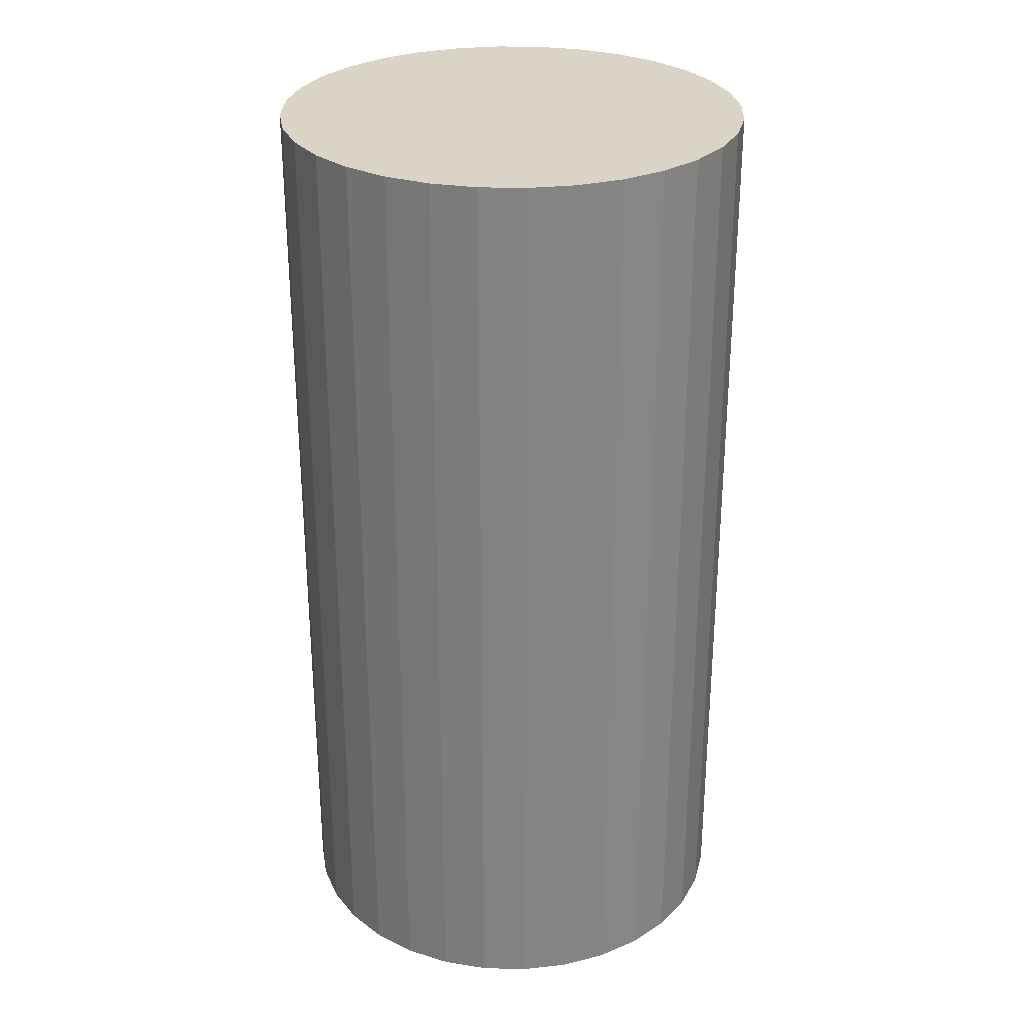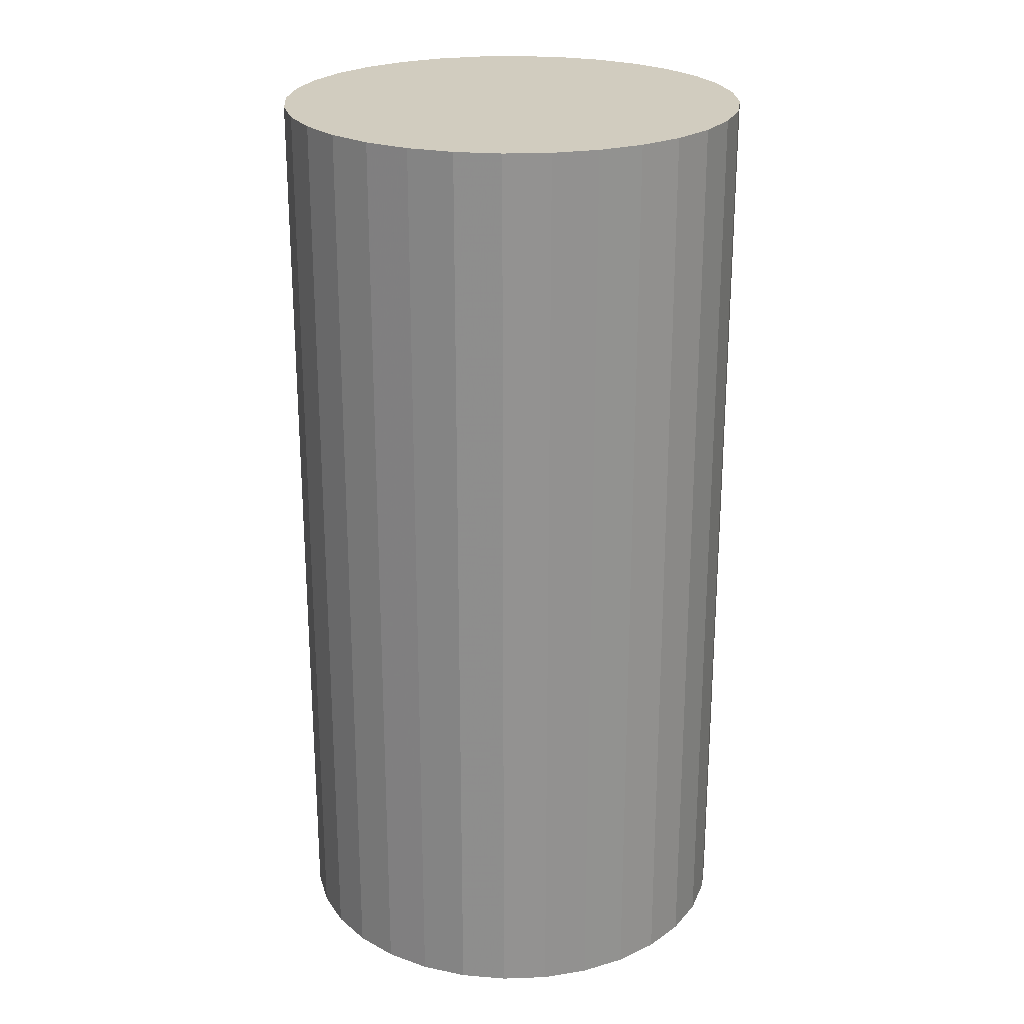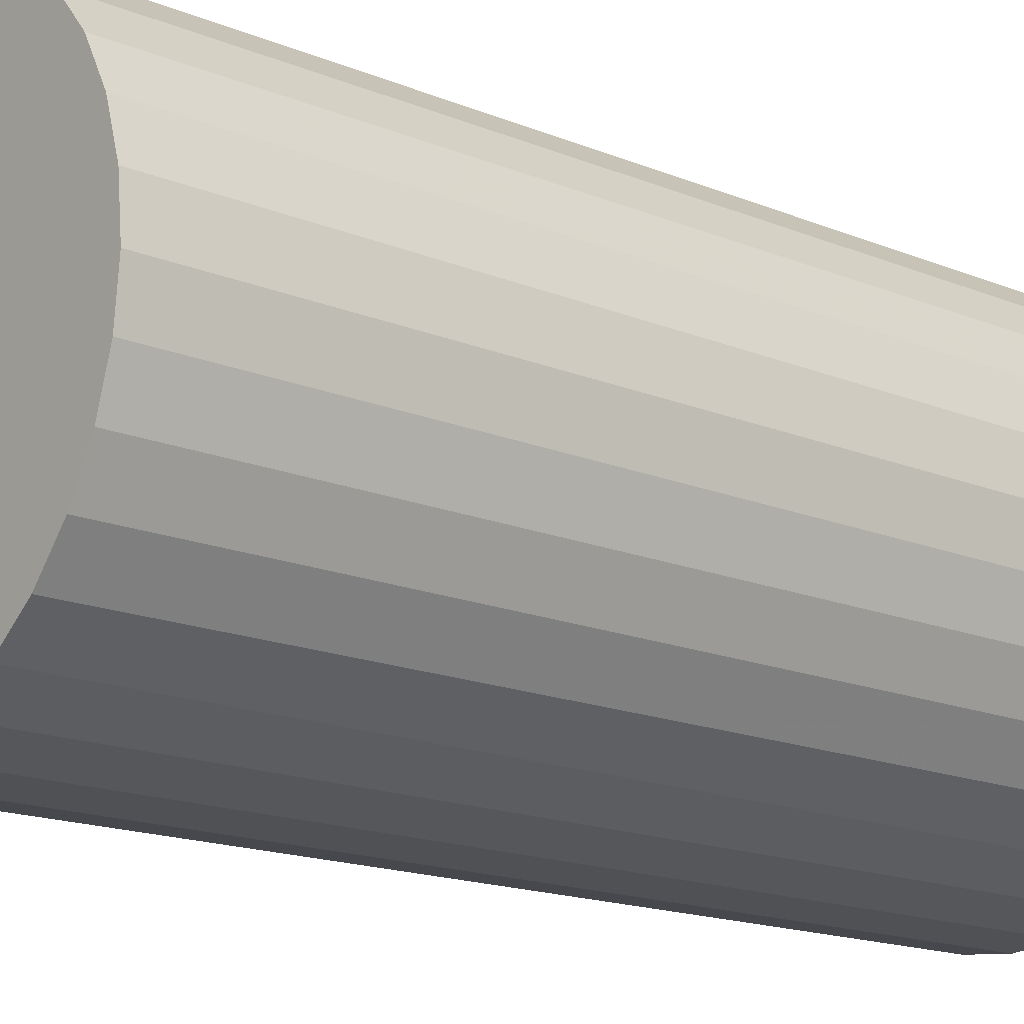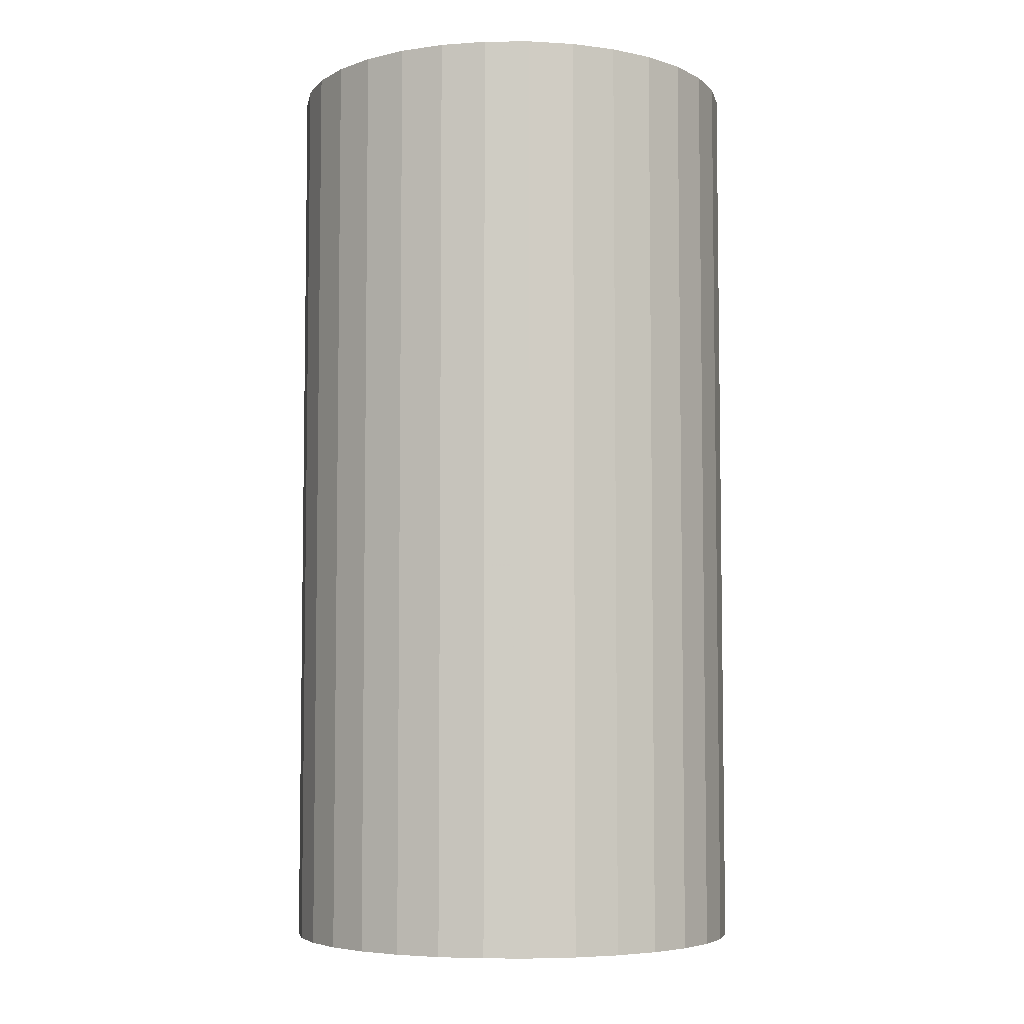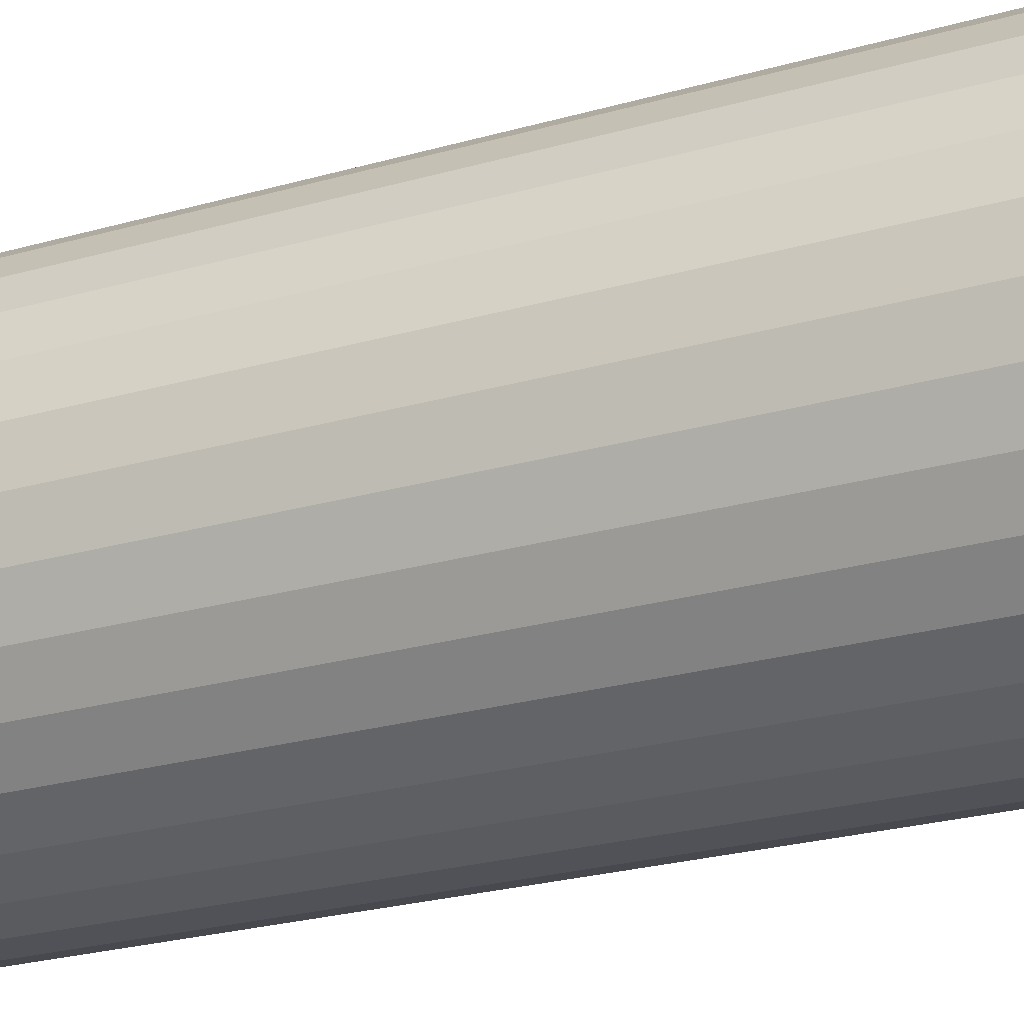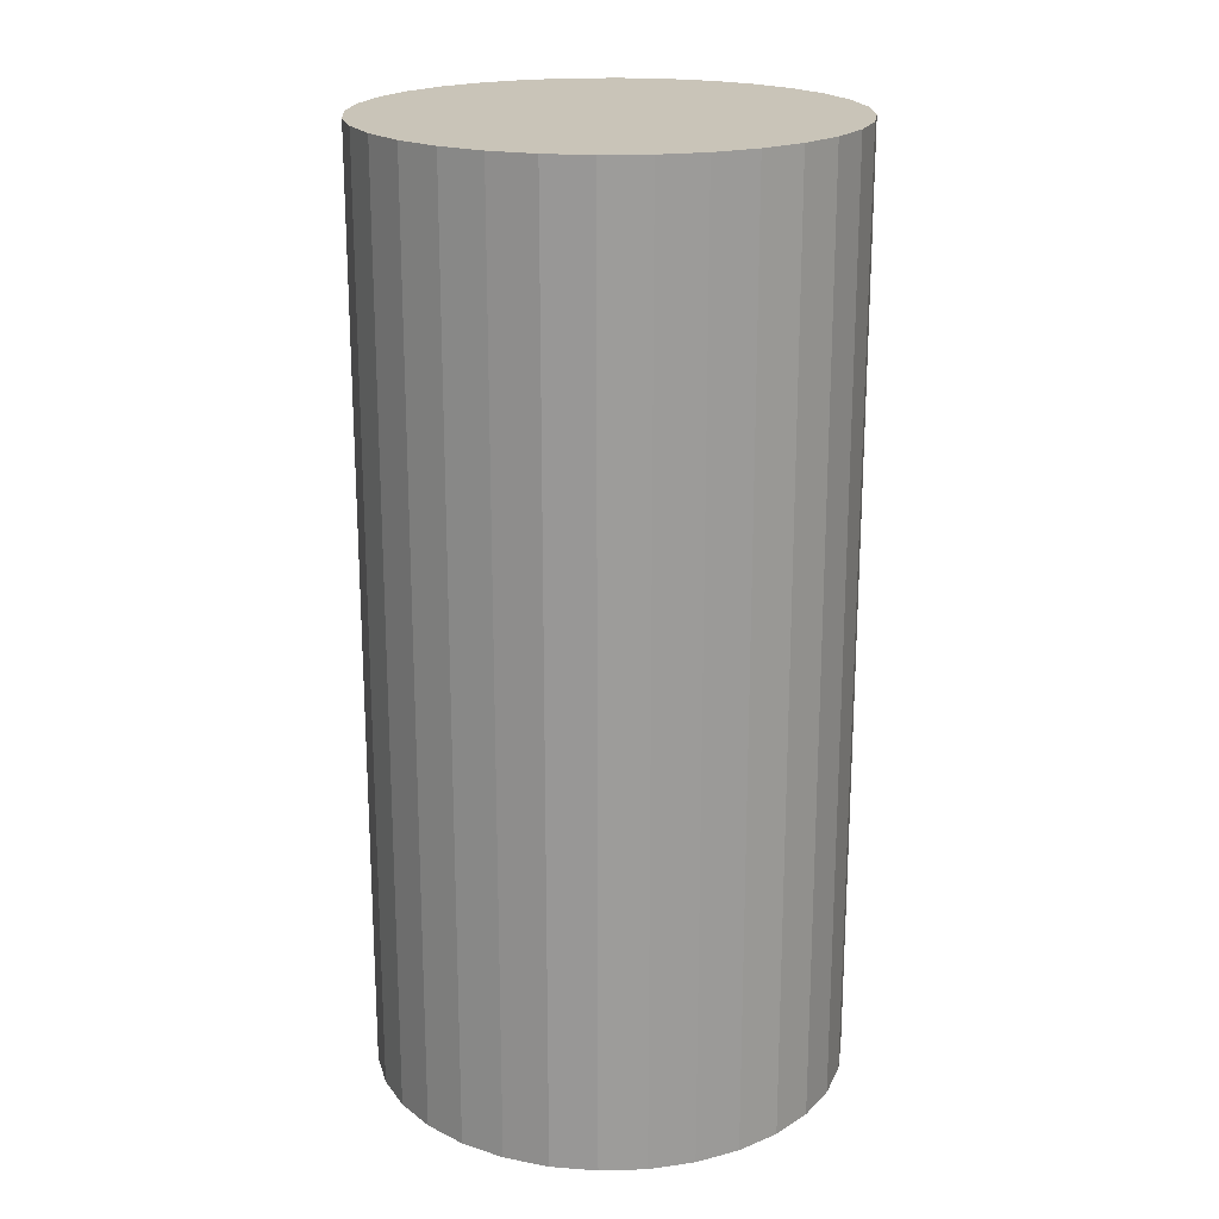
<metadata>
{"format":"obj","ext":"obj","renderer":"f3d","projection":"perspective","resolution":1024,"background":"white","views":[{"elev":28.9,"azim":-37.3,"up":"+Z"},{"elev":23.9,"azim":92.2,"up":"+Z"},{"elev":-15.9,"azim":-131.2,"up":"+Y"},{"elev":-5.6,"azim":-60.6,"up":"+Z"},{"elev":-26.8,"azim":113.6,"up":"+Y"},{"elev":20.1,"azim":58.8,"up":"+Z"}]}
</metadata>
<code>
v 0 0 -0.04003
v 0.02015 0 -0.04003
v 0.02015 0 0.04003
v 0 0 0.04003
v 0.01976 0.003931 -0.04003
v 0.01976 0.003931 0.04003
v 0.01862 0.007712 -0.04003
v 0.01862 0.007712 0.04003
v 0.01676 0.0112 -0.04003
v 0.01676 0.0112 0.04003
v 0.01425 0.01425 -0.04003
v 0.01425 0.01425 0.04003
v 0.0112 0.01676 -0.04003
v 0.0112 0.01676 0.04003
v 0.007712 0.01862 -0.04003
v 0.007712 0.01862 0.04003
v 0.003931 0.01976 -0.04003
v 0.003931 0.01976 0.04003
v 0 0.02015 -0.04003
v 0 0.02015 0.04003
v -0.003931 0.01976 -0.04003
v -0.003931 0.01976 0.04003
v -0.007712 0.01862 -0.04003
v -0.007712 0.01862 0.04003
v -0.0112 0.01676 -0.04003
v -0.0112 0.01676 0.04003
v -0.01425 0.01425 -0.04003
v -0.01425 0.01425 0.04003
v -0.01676 0.0112 -0.04003
v -0.01676 0.0112 0.04003
v -0.01862 0.007712 -0.04003
v -0.01862 0.007712 0.04003
v -0.01976 0.003931 -0.04003
v -0.01976 0.003931 0.04003
v -0.02015 0 -0.04003
v -0.02015 0 0.04003
v -0.01976 -0.003931 -0.04003
v -0.01976 -0.003931 0.04003
v -0.01862 -0.007712 -0.04003
v -0.01862 -0.007712 0.04003
v -0.01676 -0.0112 -0.04003
v -0.01676 -0.0112 0.04003
v -0.01425 -0.01425 -0.04003
v -0.01425 -0.01425 0.04003
v -0.0112 -0.01676 -0.04003
v -0.0112 -0.01676 0.04003
v -0.007712 -0.01862 -0.04003
v -0.007712 -0.01862 0.04003
v -0.003931 -0.01976 -0.04003
v -0.003931 -0.01976 0.04003
v -0 -0.02015 -0.04003
v -0 -0.02015 0.04003
v 0.003931 -0.01976 -0.04003
v 0.003931 -0.01976 0.04003
v 0.007712 -0.01862 -0.04003
v 0.007712 -0.01862 0.04003
v 0.0112 -0.01676 -0.04003
v 0.0112 -0.01676 0.04003
v 0.01425 -0.01425 -0.04003
v 0.01425 -0.01425 0.04003
v 0.01676 -0.0112 -0.04003
v 0.01676 -0.0112 0.04003
v 0.01862 -0.007712 -0.04003
v 0.01862 -0.007712 0.04003
v 0.01976 -0.003931 -0.04003
v 0.01976 -0.003931 0.04003
f 2 1 5
f 2 5 3
f 3 5 6
f 3 6 4
f 5 1 7
f 5 7 6
f 6 7 8
f 6 8 4
f 7 1 9
f 7 9 8
f 8 9 10
f 8 10 4
f 9 1 11
f 9 11 10
f 10 11 12
f 10 12 4
f 11 1 13
f 11 13 12
f 12 13 14
f 12 14 4
f 13 1 15
f 13 15 14
f 14 15 16
f 14 16 4
f 15 1 17
f 15 17 16
f 16 17 18
f 16 18 4
f 17 1 19
f 17 19 18
f 18 19 20
f 18 20 4
f 19 1 21
f 19 21 20
f 20 21 22
f 20 22 4
f 21 1 23
f 21 23 22
f 22 23 24
f 22 24 4
f 23 1 25
f 23 25 24
f 24 25 26
f 24 26 4
f 25 1 27
f 25 27 26
f 26 27 28
f 26 28 4
f 27 1 29
f 27 29 28
f 28 29 30
f 28 30 4
f 29 1 31
f 29 31 30
f 30 31 32
f 30 32 4
f 31 1 33
f 31 33 32
f 32 33 34
f 32 34 4
f 33 1 35
f 33 35 34
f 34 35 36
f 34 36 4
f 35 1 37
f 35 37 36
f 36 37 38
f 36 38 4
f 37 1 39
f 37 39 38
f 38 39 40
f 38 40 4
f 39 1 41
f 39 41 40
f 40 41 42
f 40 42 4
f 41 1 43
f 41 43 42
f 42 43 44
f 42 44 4
f 43 1 45
f 43 45 44
f 44 45 46
f 44 46 4
f 45 1 47
f 45 47 46
f 46 47 48
f 46 48 4
f 47 1 49
f 47 49 48
f 48 49 50
f 48 50 4
f 49 1 51
f 49 51 50
f 50 51 52
f 50 52 4
f 51 1 53
f 51 53 52
f 52 53 54
f 52 54 4
f 53 1 55
f 53 55 54
f 54 55 56
f 54 56 4
f 55 1 57
f 55 57 56
f 56 57 58
f 56 58 4
f 57 1 59
f 57 59 58
f 58 59 60
f 58 60 4
f 59 1 61
f 59 61 60
f 60 61 62
f 60 62 4
f 61 1 63
f 61 63 62
f 62 63 64
f 62 64 4
f 63 1 65
f 63 65 64
f 64 65 66
f 64 66 4
f 65 1 2
f 65 2 66
f 66 2 3
f 66 3 4

</code>
